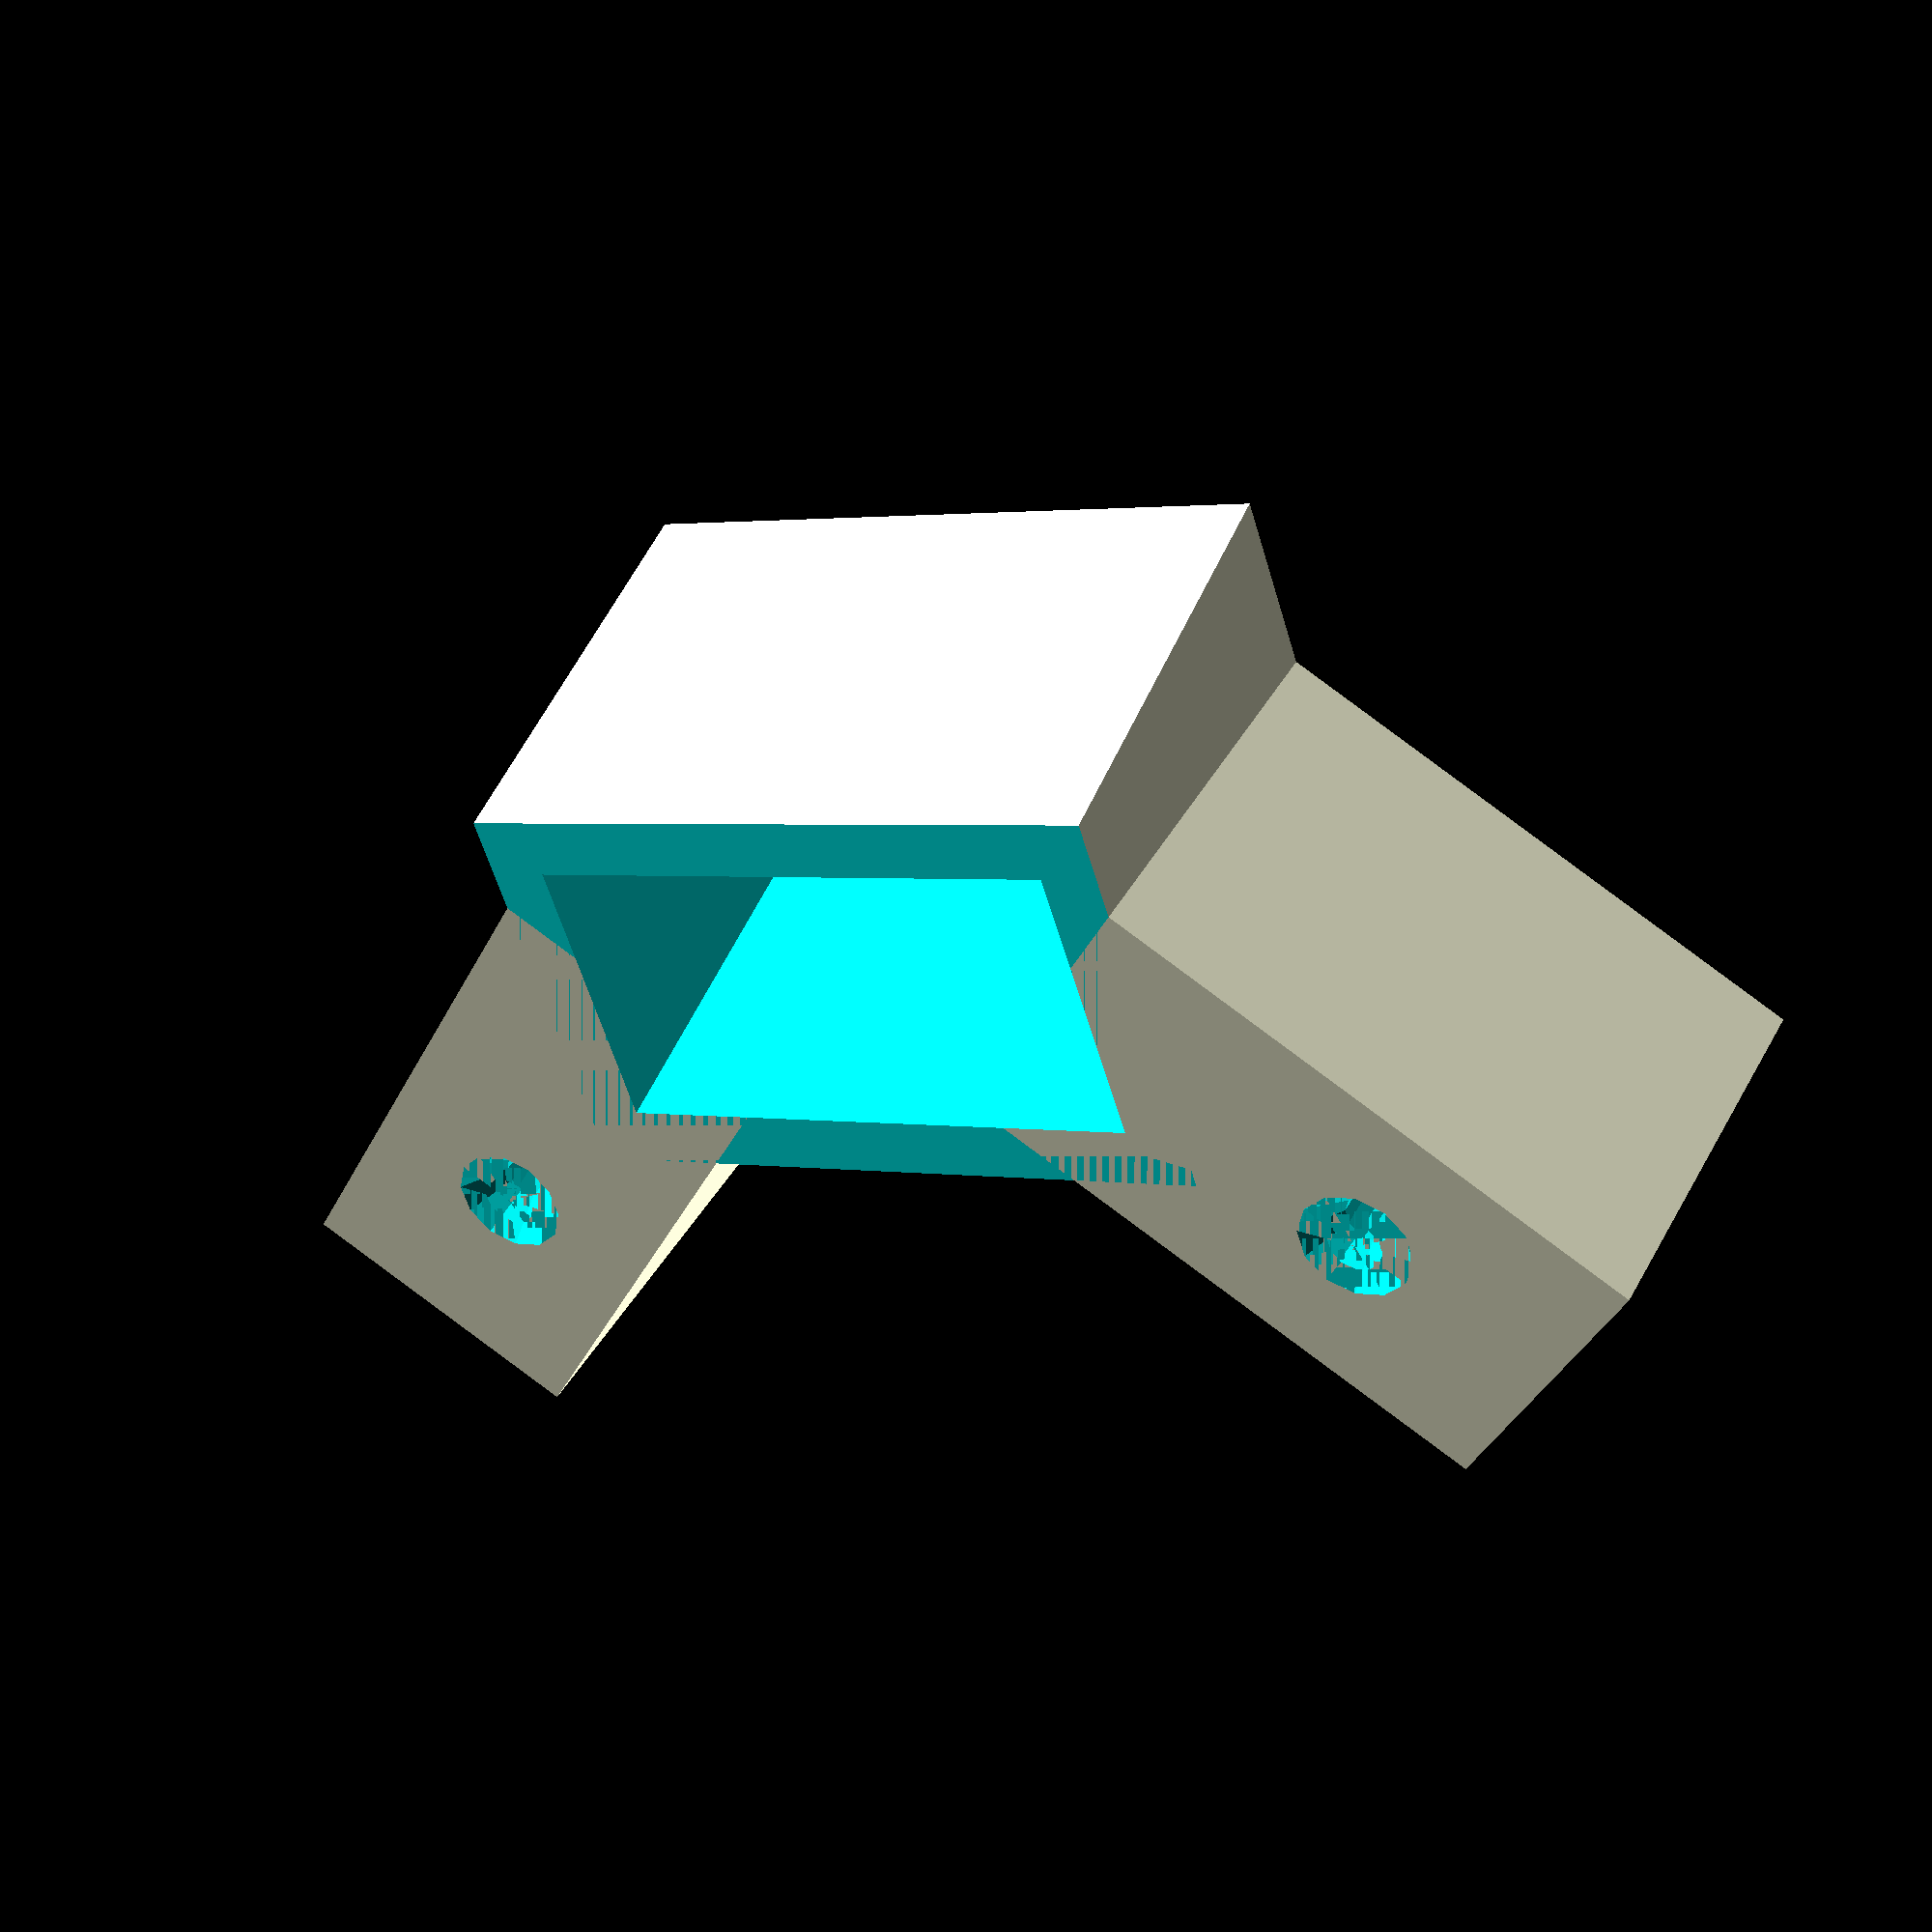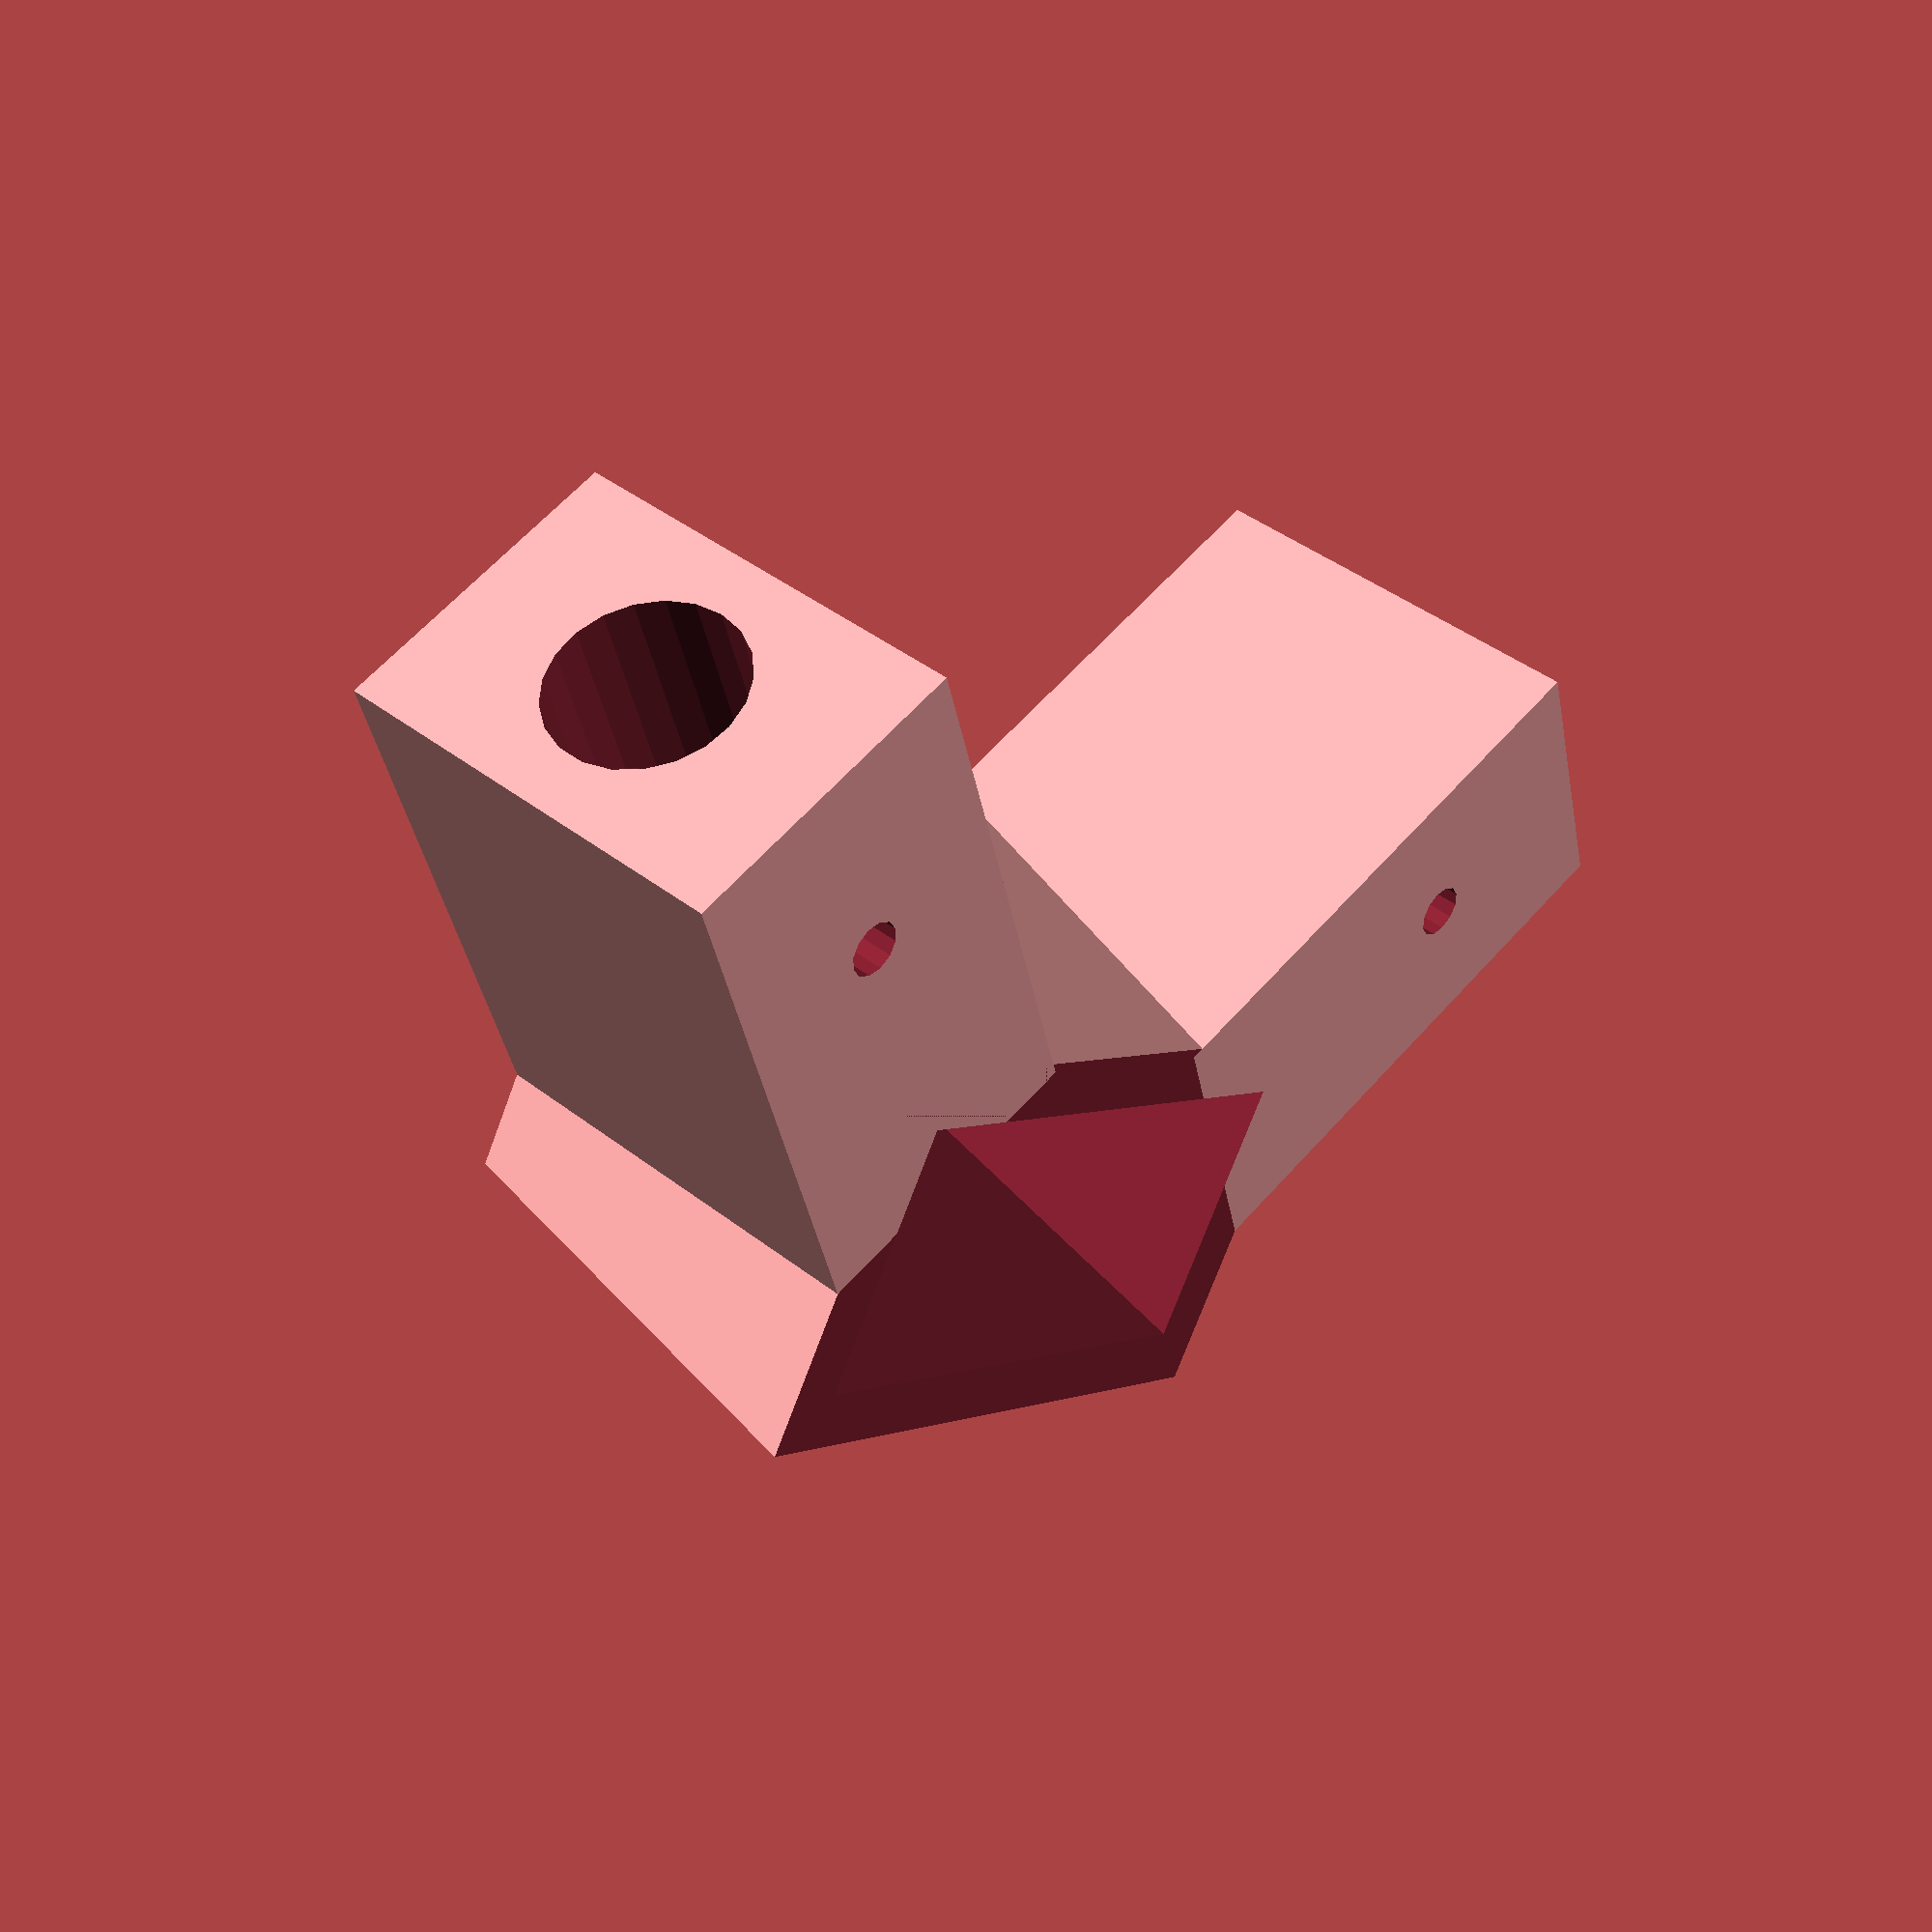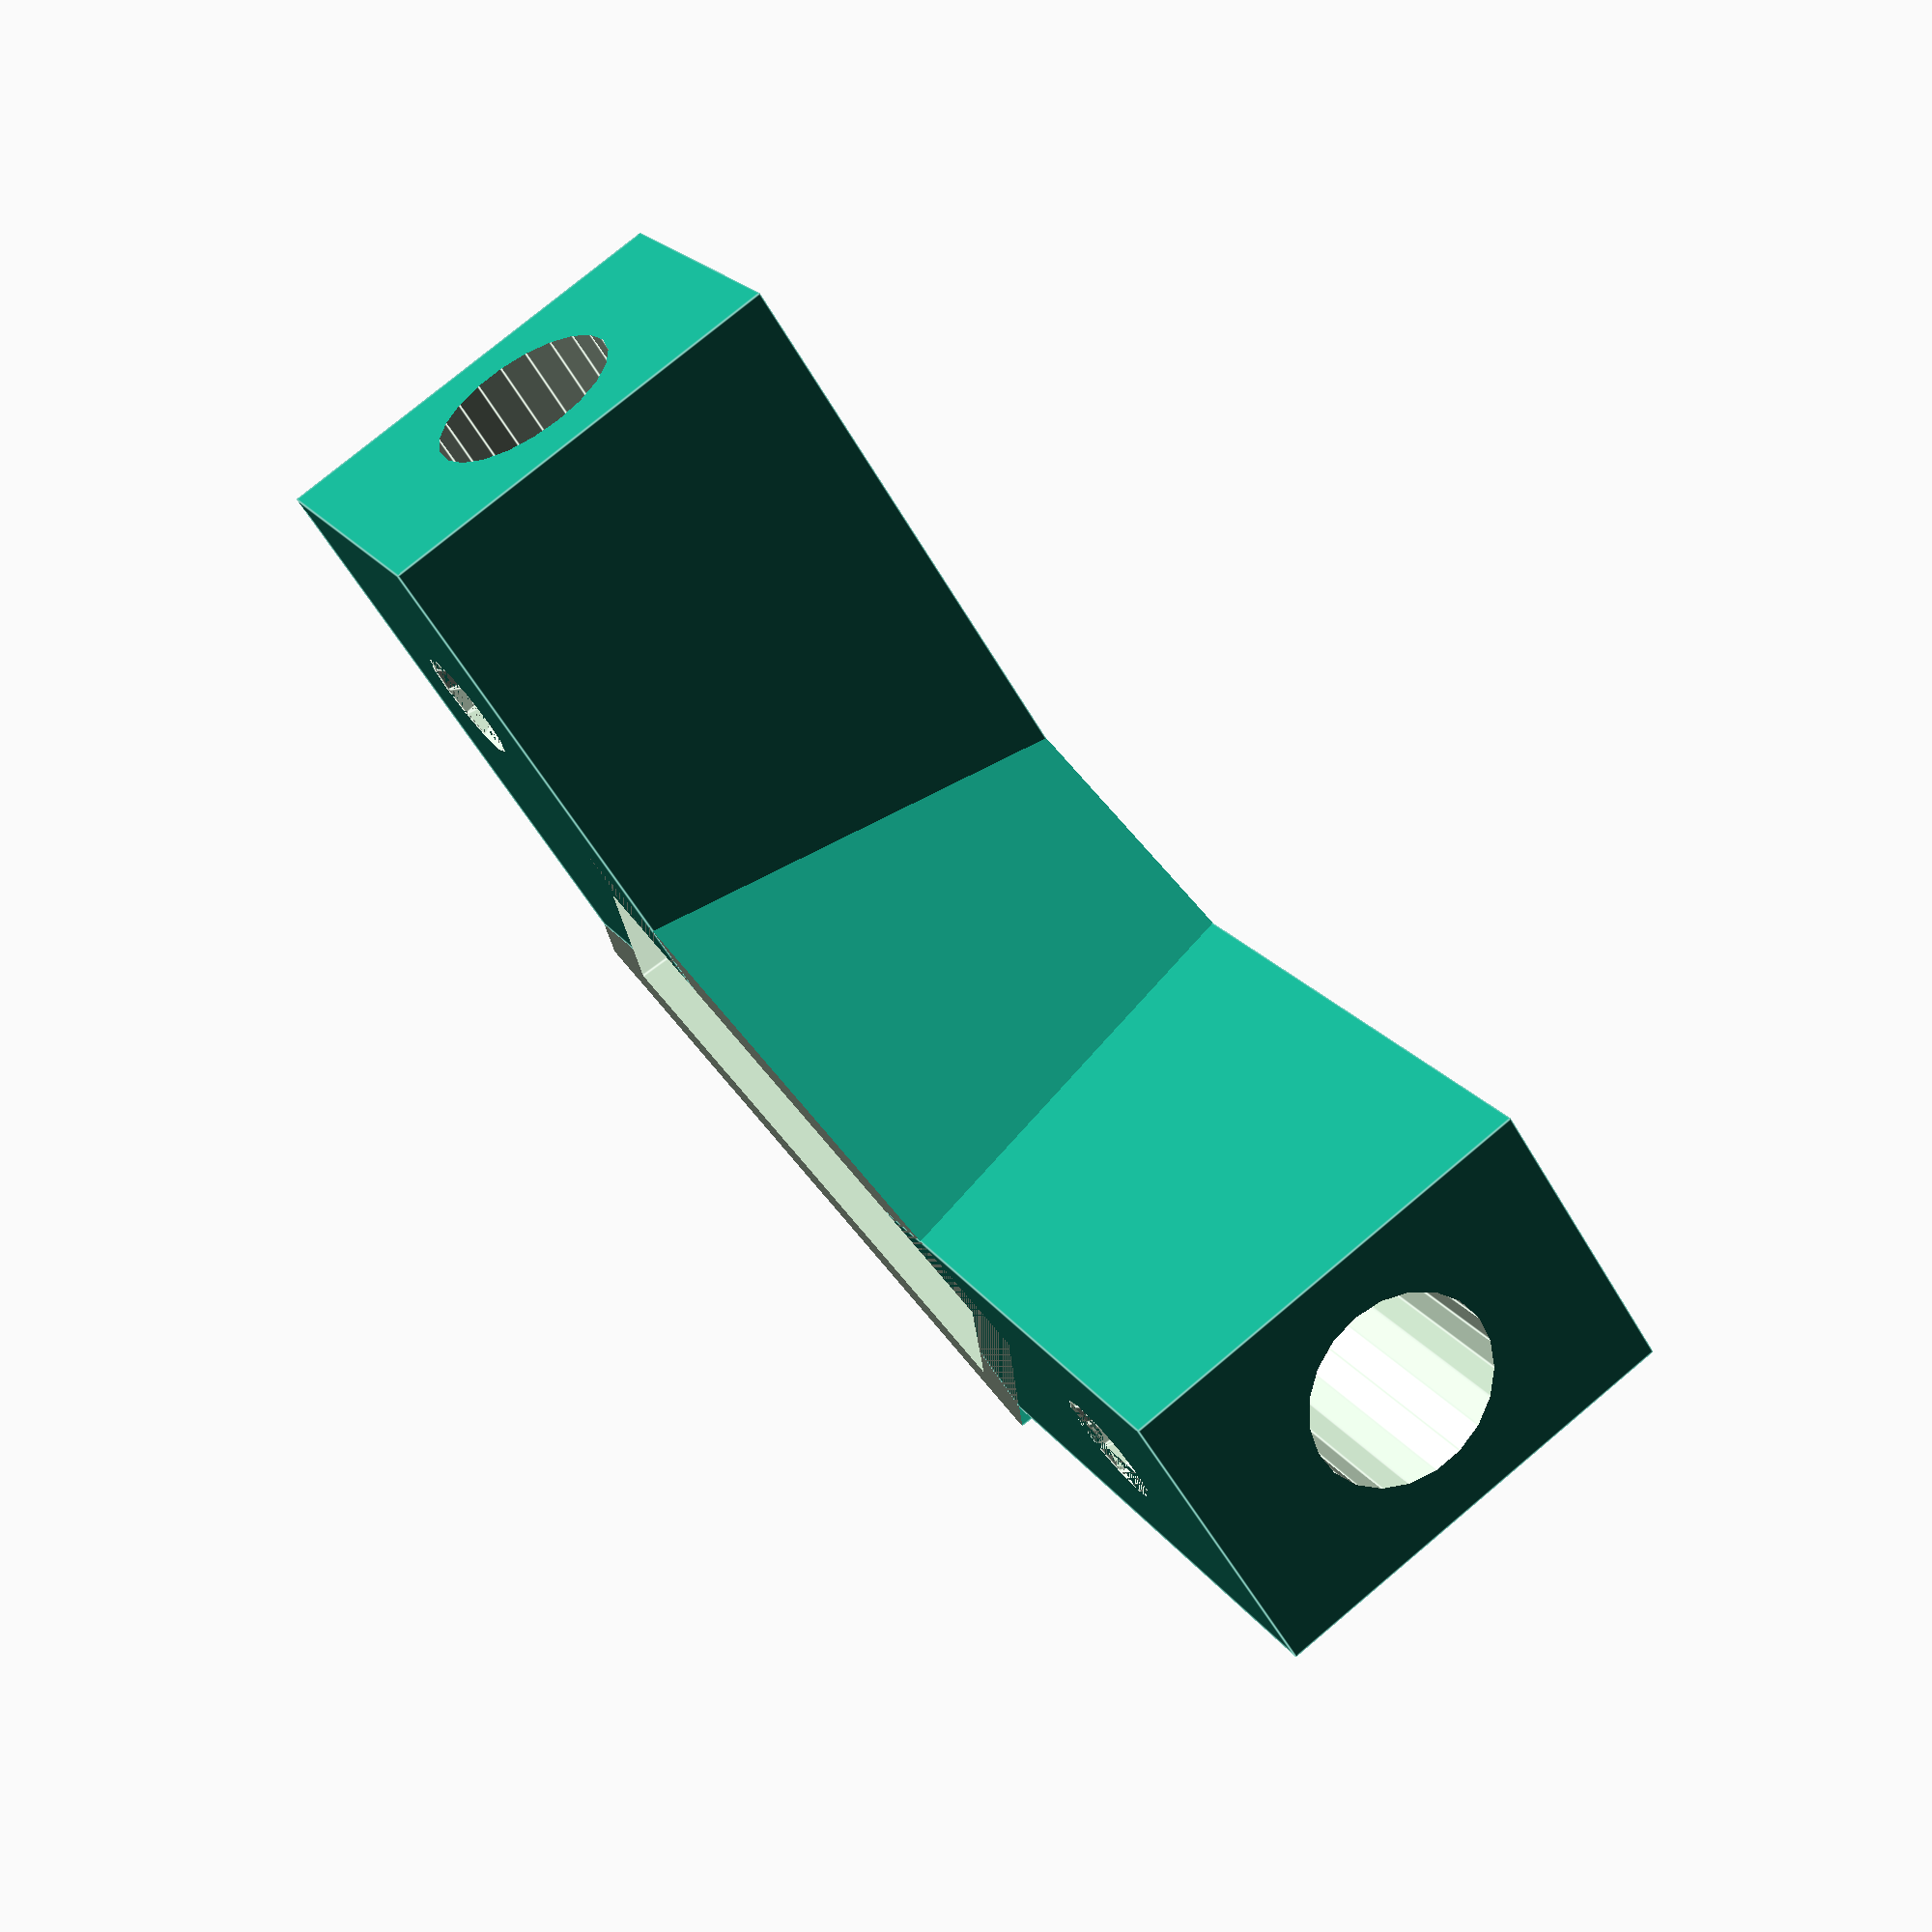
<openscad>


difference(){
	union() {
		difference() {
			union() {
				difference() {
					difference() {
						translate(v = [0, 0, -10]) {
							rotate(a = 10, v = [0, 1, 0]) {
								translate(v = [-13.6500000000, -23.1500000000, 0]) {
									cube(size = [27.3000000000, 46.3000000000, 50]);
								}
							}
						}
						translate(v = [0, 0, -20]) {
							translate(v = [-50.0000000000, -50.0000000000, 0]) {
								cube(size = [100, 100, 20]);
							}
						}
					}
					translate(v = [0, 0, 30]) {
						translate(v = [-50.0000000000, -50.0000000000, 0]) {
							cube(size = [100, 100, 20]);
						}
					}
				}
				union() {
					translate(v = [0, 23.1500000000, 0]) {
						rotate(a = -45, v = [0, 0, 1]) {
							translate(v = [0, 0, 0]) {
								difference() {
									cube(size = [21.2000000000, 40, 30]);
									translate(v = [0, 40, 0]) {
									}
								}
							}
						}
					}
					translate(v = [0, -23.1500000000, 0]) {
						rotate(a = 45, v = [0, 0, 1]) {
							translate(v = [0, -40, 0]) {
								difference() {
									cube(size = [21.2000000000, 40, 30]);
								}
							}
						}
					}
				}
			}
			translate(v = [0, 0, -10]) {
				rotate(a = 10, v = [0, 1, 0]) {
					translate(v = [-9.6500000000, -19.1500000000, 0]) {
						cube(size = [19.3000000000, 38.3000000000, 50]);
					}
				}
			}
		}
	}
	/* Holes Below*/
	union(){
		difference(){
			union(){
				union(){
					translate(v = [0, 23.1500000000, 0]){
						rotate(a = -45, v = [0, 0, 1]){
							translate(v = [0, 0, 0]){
								union(){
									translate(v = [0, 40, 0]){
										union() {
											translate(v = [10.6000000000, 1, 15.0000000000]) {
												rotate(a = 90, v = [1, 0, 0]) {
													cylinder(h = 31, r = 6.6000000000);
												}
											}
											translate(v = [10.6000000000, -15.0000000000, 26]) {
												union() {
													union() {
														translate(v = [0, 0, -32]) {
															cylinder($fn = 12, h = 36, r = 1.9000000000);
														}
														translate(v = [0, 0, 1]) {
															cylinder($fn = 12, h = 3, r1 = 1.9000000000, r2 = 4);
														}
													}
													translate(v = [0, 0, 4]) {
														cylinder($fn = 12, h = 3, r = 4);
													}
												}
											}
										}
									}
								}
							}
						}
					}
					translate(v = [0, -23.1500000000, 0]){
						rotate(a = 45, v = [0, 0, 1]){
							translate(v = [0, -40, 0]){
								difference(){
									union() {
										translate(v = [10.6000000000, -1, 15.0000000000]) {
											rotate(a = -90, v = [1, 0, 0]) {
												cylinder(h = 31, r = 6.6000000000);
											}
										}
										translate(v = [10.6000000000, 15.0000000000, 26]) {
											union() {
												union() {
													translate(v = [0, 0, -32]) {
														cylinder($fn = 12, h = 36, r = 1.9000000000);
													}
													translate(v = [0, 0, 1]) {
														cylinder($fn = 12, h = 3, r1 = 1.9000000000, r2 = 4);
													}
												}
												translate(v = [0, 0, 4]) {
													cylinder($fn = 12, h = 3, r = 4);
												}
											}
										}
									}
								}
							}
						}
					}
				}
			}
		}
	} /* End Holes */ 
}
</openscad>
<views>
elev=140.6 azim=251.6 roll=154.2 proj=p view=solid
elev=138.3 azim=59.8 roll=46.8 proj=p view=wireframe
elev=103.6 azim=86.2 roll=130.0 proj=p view=edges
</views>
